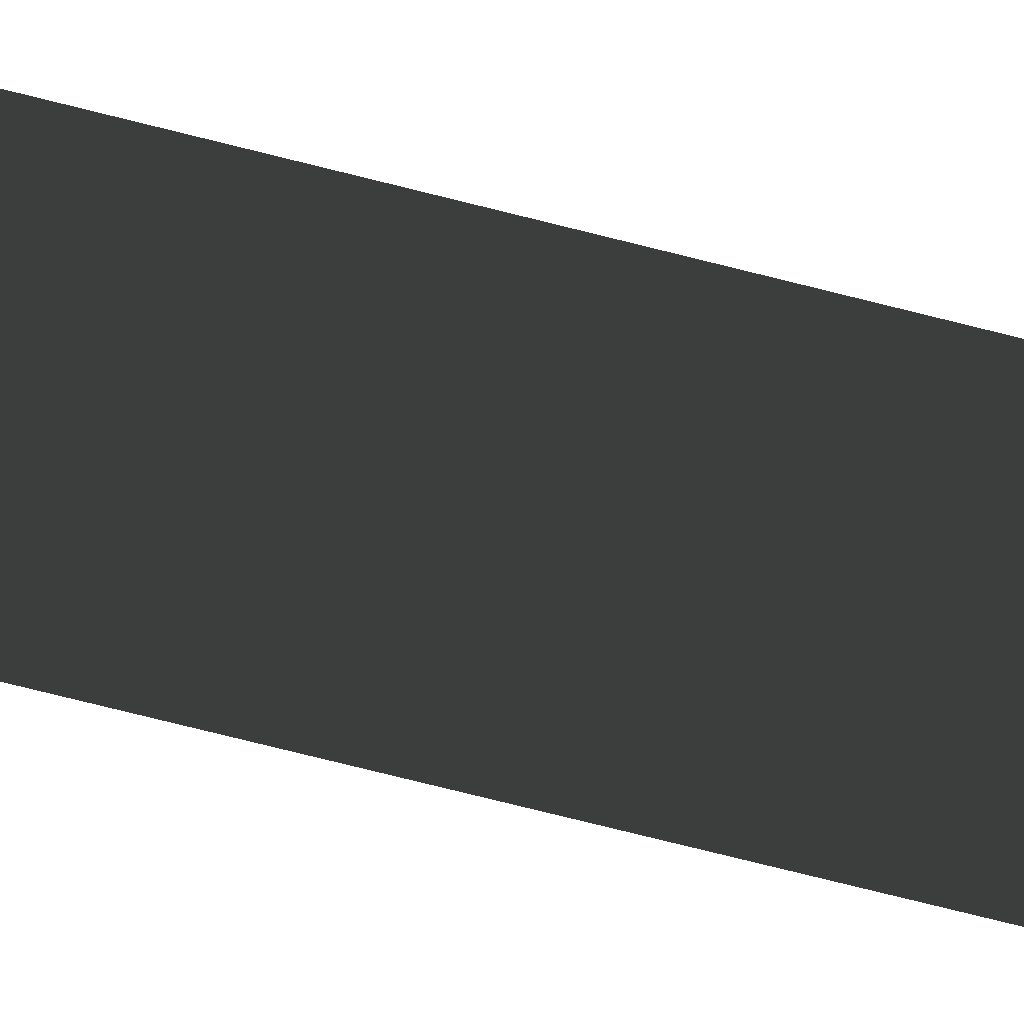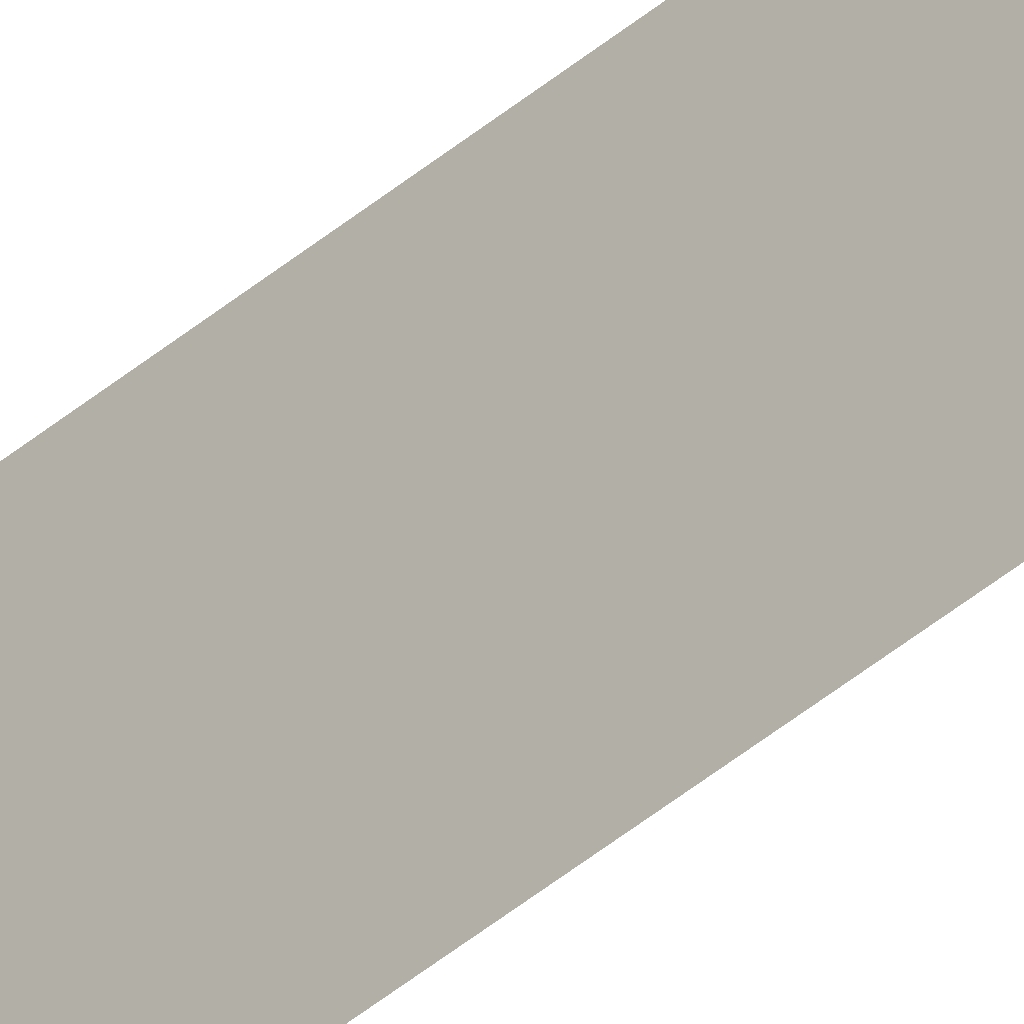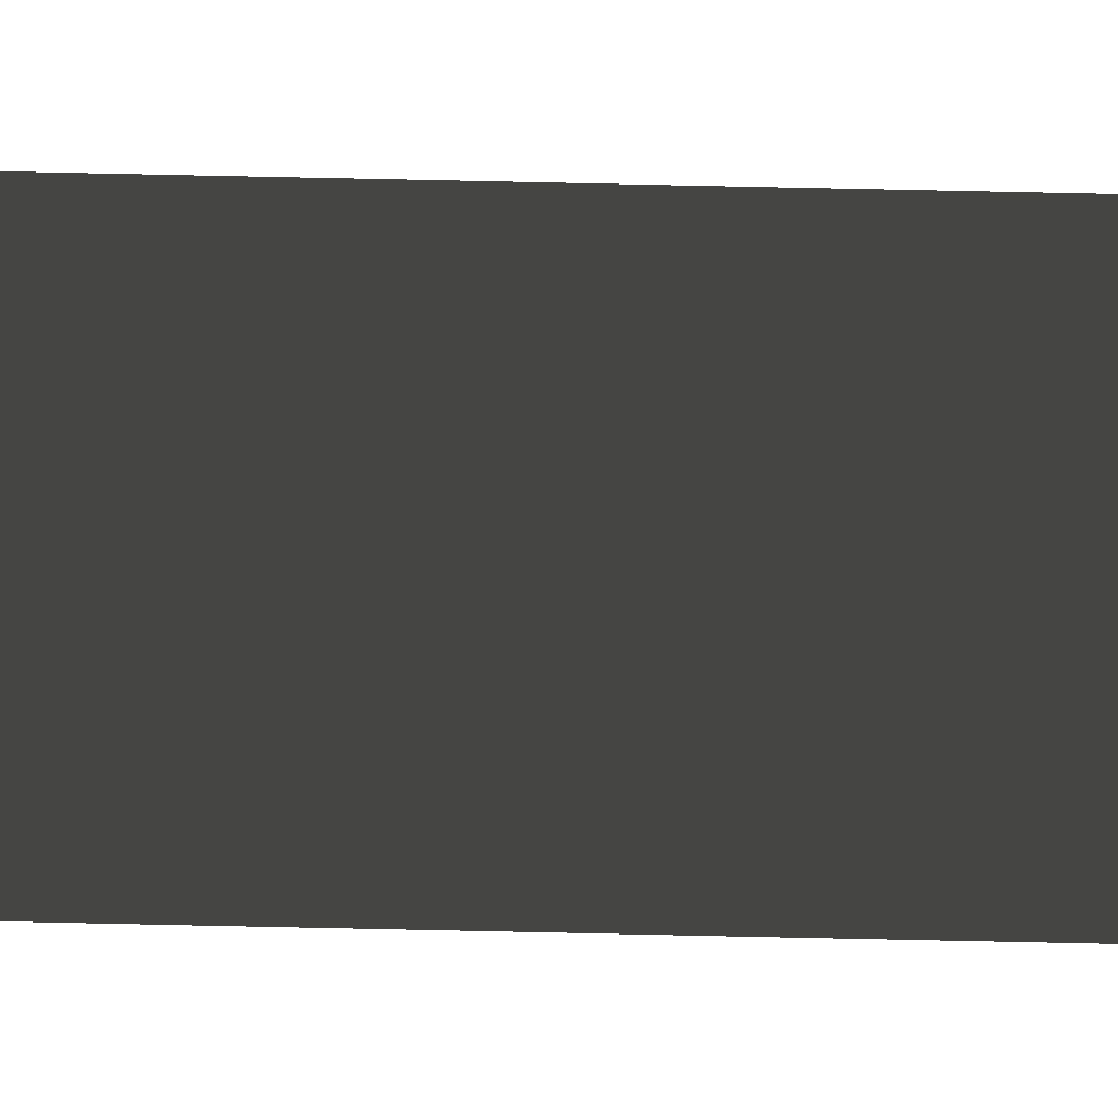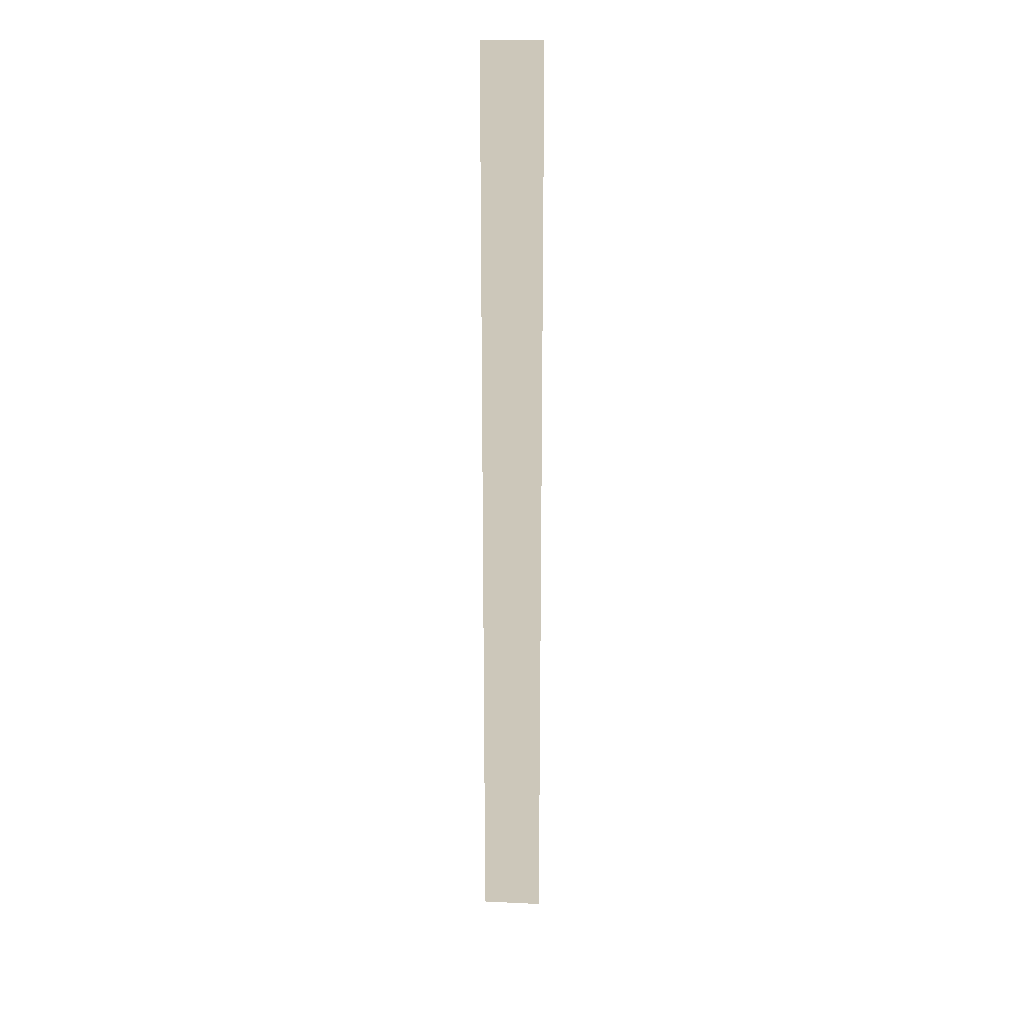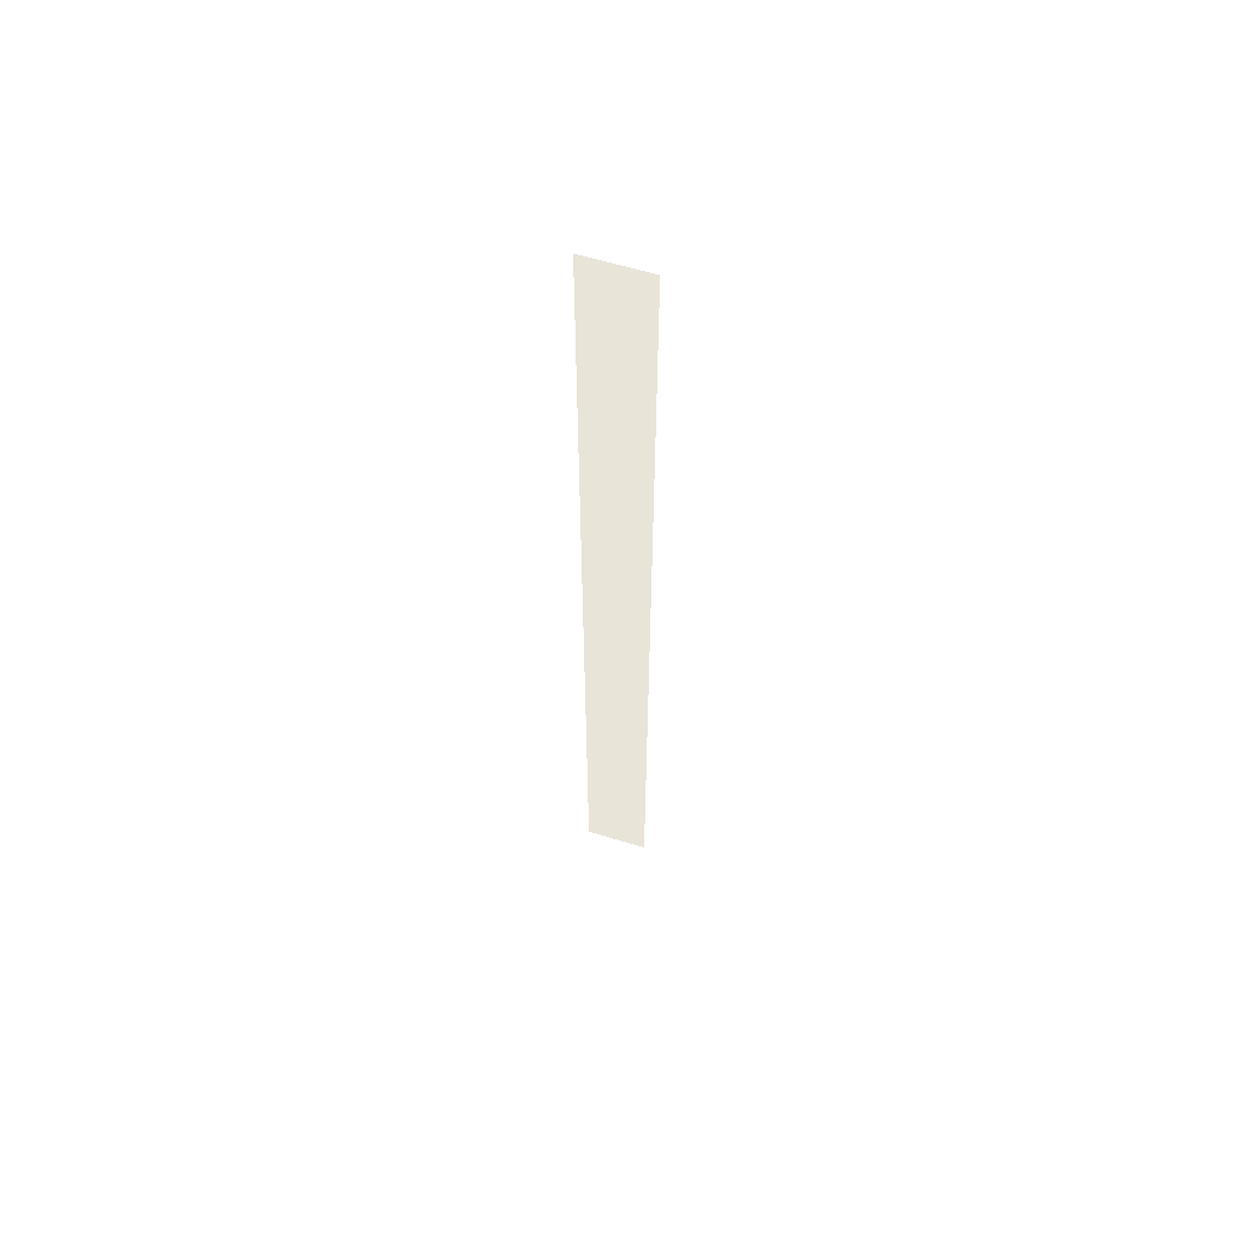
<metadata>
{"format":"obj","ext":"obj","renderer":"f3d","projection":"perspective","resolution":1024,"background":"white","views":[{"elev":-53.8,"azim":73.3,"up":"+Y"},{"elev":-66.7,"azim":126.8,"up":"+Y"},{"elev":-78.5,"azim":88.8,"up":"+Y"},{"elev":21.4,"azim":-175.2,"up":"+Z"},{"elev":60.4,"azim":-162.5,"up":"+Z"}]}
</metadata>
<code>
o Plane
v -1.36 0 0
v 1.2 0 0
v -1.36 0 -40
v 1.2 0 -40
f 1 2 4 3

</code>
